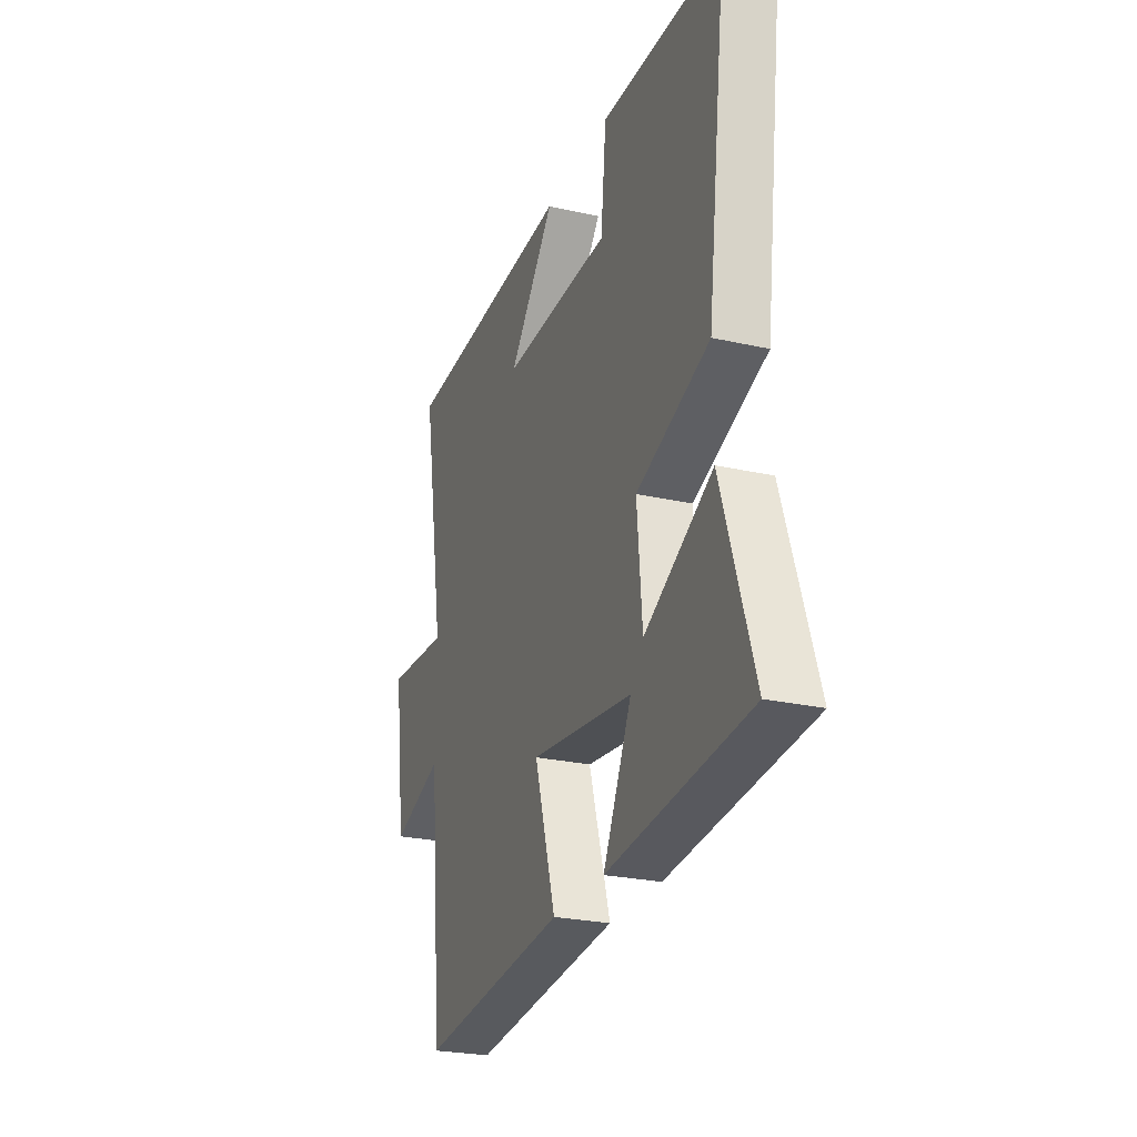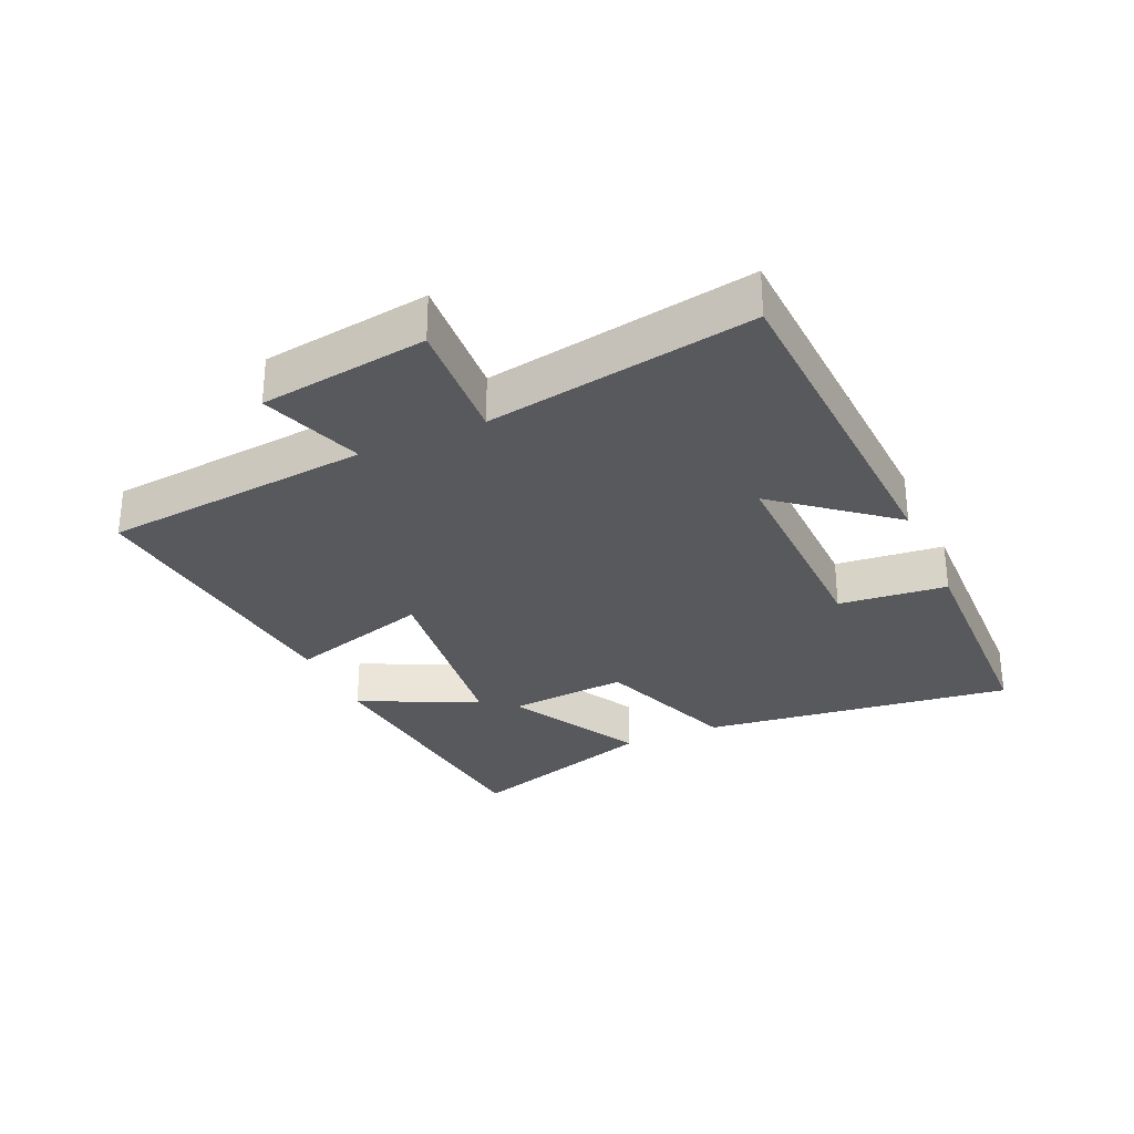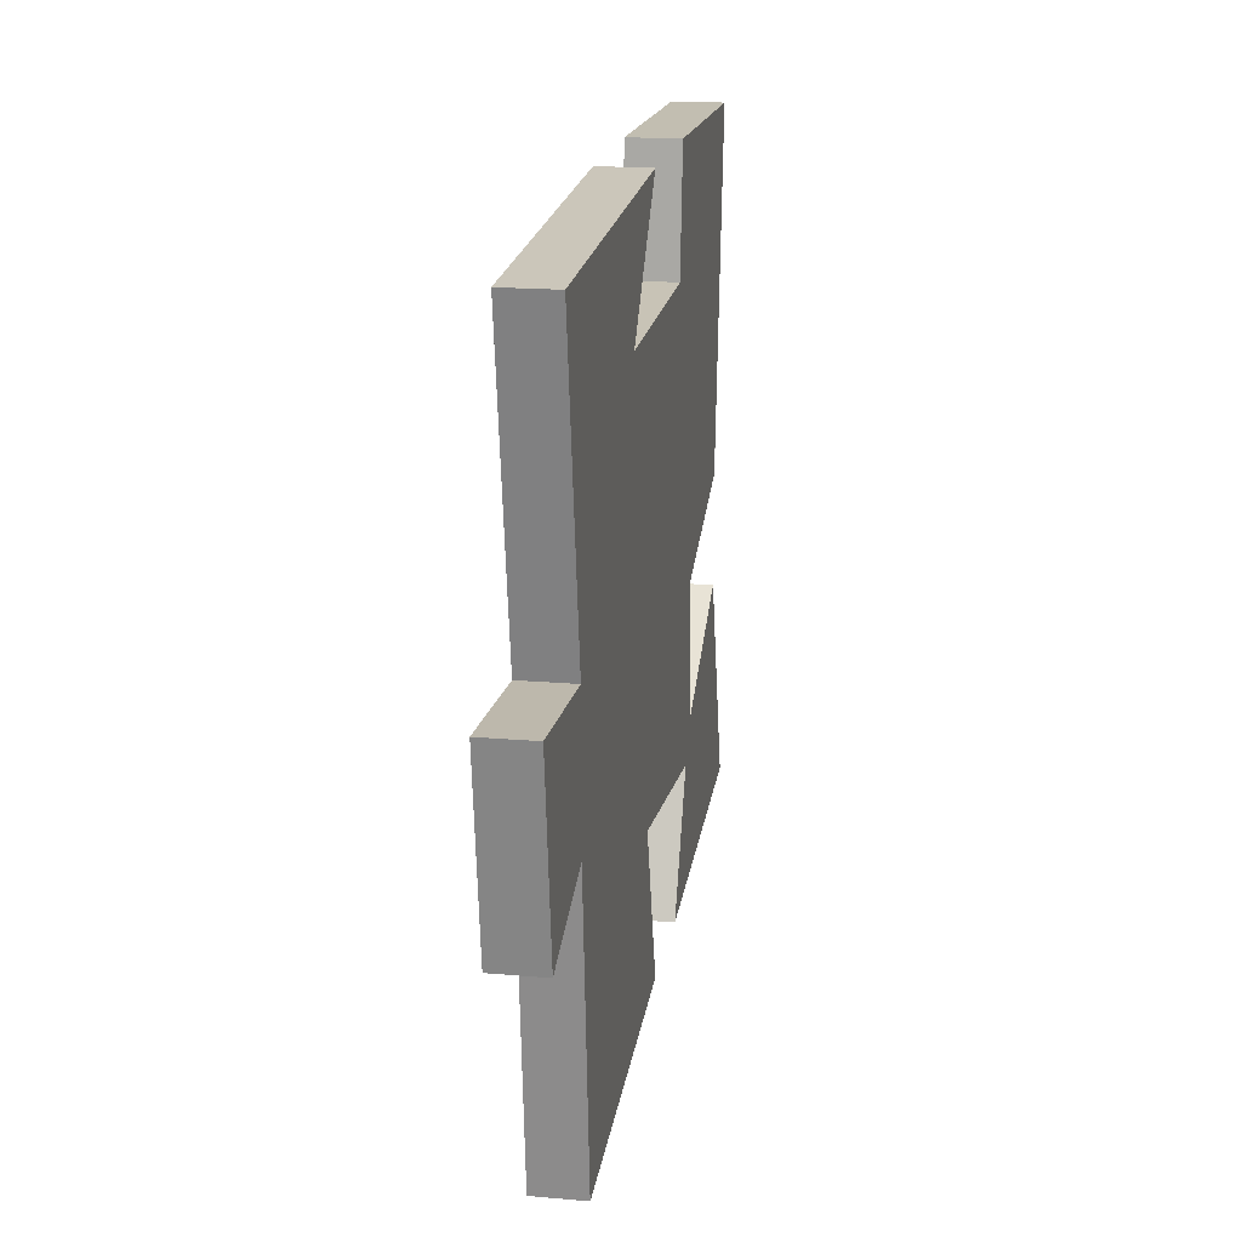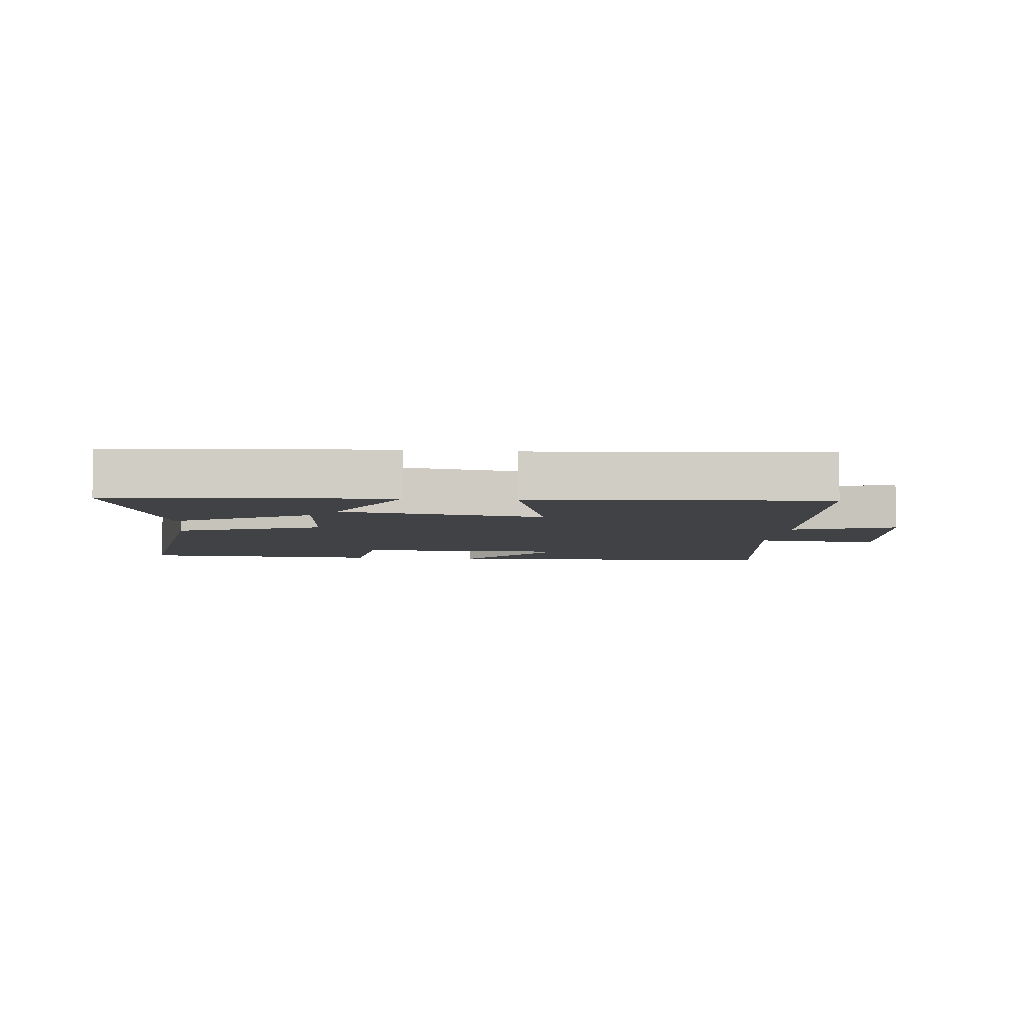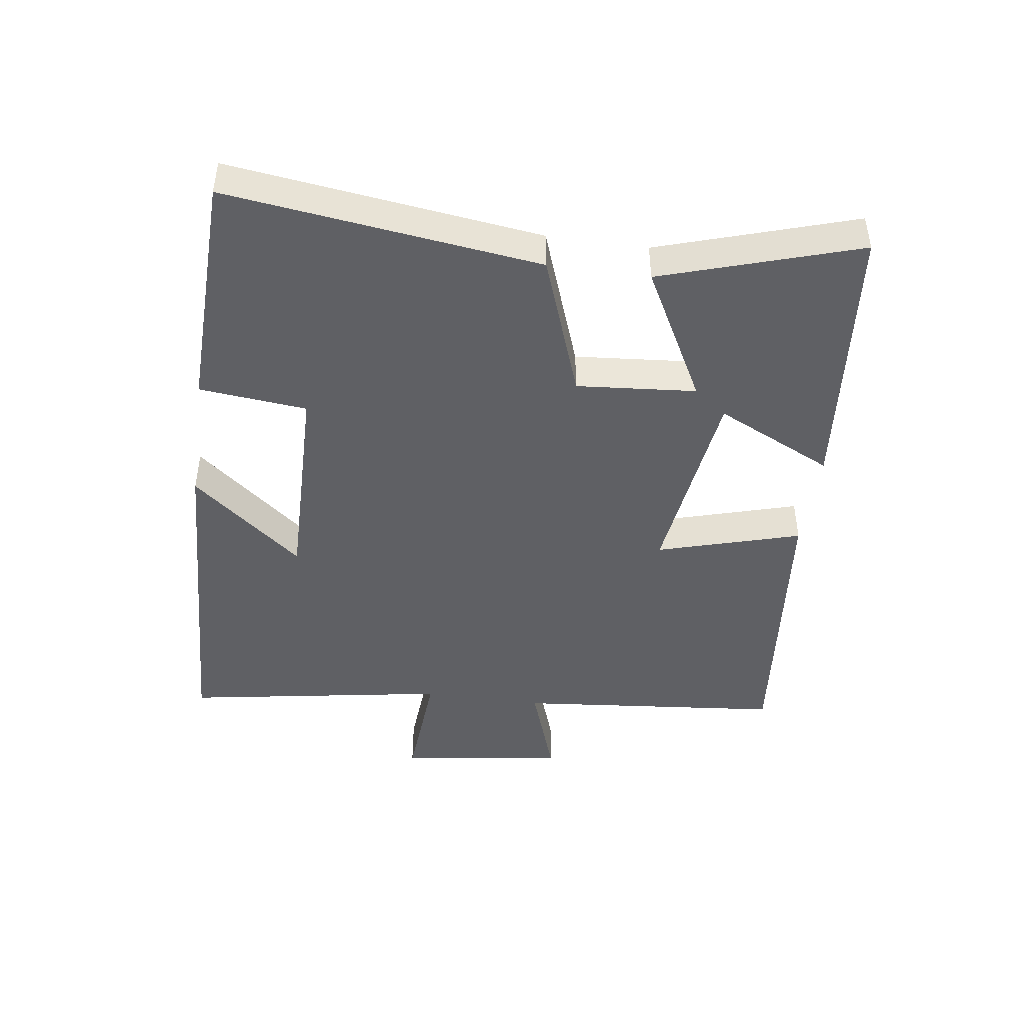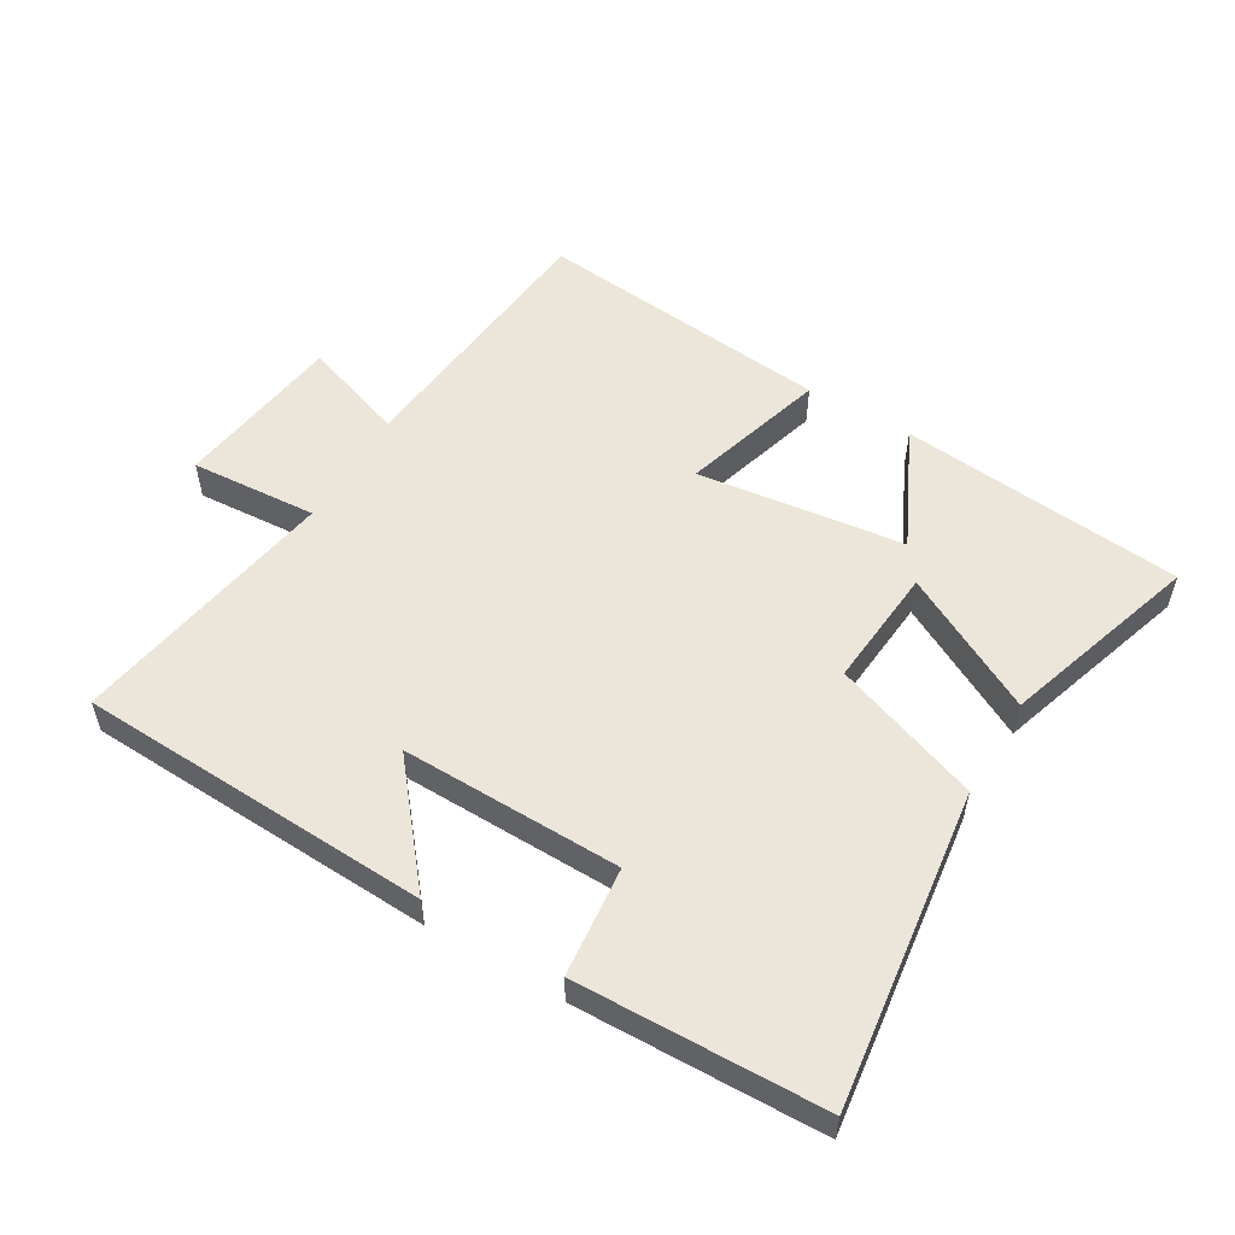
<metadata>
{"format":"obj","ext":"obj","renderer":"f3d","projection":"perspective","resolution":1024,"background":"white","views":[{"elev":-25.3,"azim":70.0,"up":"+Z"},{"elev":-29.8,"azim":-65.8,"up":"+Y"},{"elev":18.6,"azim":-80.5,"up":"+Z"},{"elev":-6.2,"azim":173.4,"up":"+Y"},{"elev":-44.8,"azim":81.9,"up":"+Y"},{"elev":54.5,"azim":30.6,"up":"+Y"}]}
</metadata>
<code>
v -0.459 0.07 -0.547
v -0.5 0.07 -0.13
v -0.659 0.07 -0.185
v -0.695 0.07 0.075
v -0.5 0.07 0.062
v -0.57 0.07 0.475
v -0.027 0.07 0.5
v -0.17 0.07 0.326
v 0.168 0.07 0.332
v 0.185 0.07 0.5
v 0.562 0.07 0.49
v 0.5 0.07 0.004
v 0.274 0.07 -0.078
v 0.29 0.07 -0.264
v 0.5 0.07 -0.152
v 0.598 0.07 -0.457
v 0.162 0.07 -0.5
v 0.25 0.07 -0.317
v -0.068 0.07 -0.277
v -0.002 0.07 -0.5
v -0.459 0 -0.547
v -0.5 0 -0.13
v -0.659 0 -0.185
v -0.695 0 0.075
v -0.5 0 0.062
v -0.57 0 0.475
v -0.027 0 0.5
v -0.17 0 0.326
v 0.168 0 0.332
v 0.185 0 0.5
v 0.562 0 0.49
v 0.5 0 0.004
v 0.274 0 -0.078
v 0.29 0 -0.264
v 0.5 0 -0.152
v 0.598 0 -0.457
v 0.162 0 -0.5
v 0.25 0 -0.317
v -0.068 0 -0.277
v -0.002 0 -0.5
f 19 20 1 2
f 18 19 2
f 15 16 17 18
f 14 15 18
f 13 14 18 2
f 12 13 2
f 9 10 11 12
f 8 9 12 2
f 5 6 7 8
f 5 8 2 3
f 3 4 5
f 22 21 40 39
f 22 39 38
f 38 37 36 35
f 38 35 34
f 22 38 34 33
f 22 33 32
f 32 31 30 29
f 22 32 29 28
f 28 27 26 25
f 23 22 28 25
f 25 24 23
f 1 21 22 2
f 2 22 23 3
f 3 23 24 4
f 4 24 25 5
f 5 25 26 6
f 6 26 27 7
f 7 27 28 8
f 8 28 29 9
f 9 29 30 10
f 10 30 31 11
f 11 31 32 12
f 12 32 33 13
f 13 33 34 14
f 14 34 35 15
f 15 35 36 16
f 16 36 37 17
f 17 37 38 18
f 18 38 39 19
f 19 39 40 20
f 20 40 21 1

</code>
